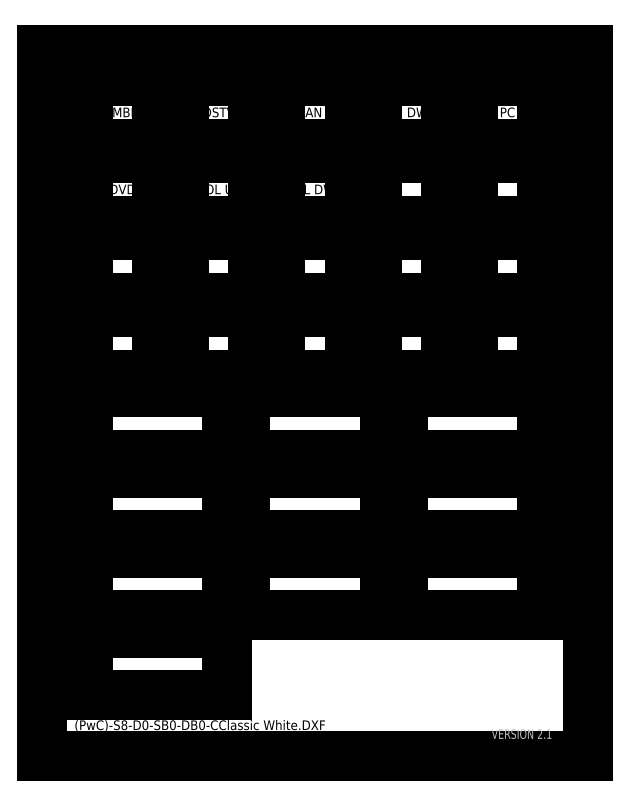
<metadata>
{"format":"dxf","ext":"dxf","renderer":"ezdxf+matplotlib","layout":"modelspace","background":"white","min_lineweight":24,"dpi":150}
</metadata>
<code>
0
SECTION
2
ENTITIES
0
LINE
8
0
10
0
20
0
11
8.5
21
0
0
LINE
8
0
10
0
20
0
11
8.5
21
0
0
LINE
8
0
10
2.209
20
5.939
11
3.289
21
5.939
0
LINE
8
0
10
2.209
20
6.91
11
3.289
21
6.91
0
LINE
8
0
10
2.209
20
7.139
11
3.289
21
7.139
0
LINE
8
0
10
2.209
20
8.11
11
3.289
21
8.11
0
LINE
8
0
10
2.209
20
8.339
11
3.289
21
8.339
0
LINE
8
0
10
2.209
20
9.31
11
3.289
21
9.31
0
LINE
8
0
10
2.209
20
9.539
11
3.289
21
9.539
0
LINE
8
0
10
2.209
20
10.51
11
3.289
21
10.51
0
LINE
8
0
10
8.5
20
11
11
0
21
11
0
LINE
8
0
10
0
20
11
11
8.5
21
11
0
LINE
8
0
10
0
20
11
11
0
21
0
0
LINE
8
0
10
0
20
0
11
0
21
11
0
LINE
8
0
10
0.7095
20
0.939
11
0.7095
21
1.91
0
LINE
8
0
10
2.88
20
0.939
11
2.88
21
1.91
0
LINE
8
0
10
0.7095
20
0.939
11
2.88
21
0.939
0
LINE
8
0
10
0.7095
20
1.91
11
2.88
21
1.91
0
LINE
8
0
10
0.7095
20
2.189
11
2.88
21
2.189
0
LINE
8
0
10
0.7095
20
3.16
11
2.88
21
3.16
0
LINE
8
0
10
0.7095
20
3.439
11
2.88
21
3.439
0
LINE
8
0
10
0.7095
20
4.41
11
2.88
21
4.41
0
LINE
8
0
10
0.7095
20
4.689
11
2.88
21
4.689
0
LINE
8
0
10
0.7095
20
5.66
11
2.88
21
5.66
0
LINE
8
0
10
0.7095
20
3.439
11
0.7095
21
4.41
0
LINE
8
0
10
0.7095
20
2.189
11
0.7095
21
3.16
0
LINE
8
0
10
0.7095
20
4.689
11
0.7095
21
5.66
0
LINE
8
0
10
2.88
20
3.439
11
2.88
21
4.41
0
LINE
8
0
10
2.88
20
2.189
11
2.88
21
3.16
0
LINE
8
0
10
2.88
20
4.689
11
2.88
21
5.66
0
LINE
8
0
10
0.7095
20
9.539
11
0.7095
21
10.51
0
LINE
8
0
10
1.79
20
9.539
11
1.79
21
10.51
0
LINE
8
0
10
2.209
20
9.539
11
2.209
21
10.51
0
LINE
8
0
10
0.7095
20
5.939
11
1.79
21
5.939
0
LINE
8
0
10
0.7095
20
6.91
11
1.79
21
6.91
0
LINE
8
0
10
0.7095
20
7.139
11
1.79
21
7.139
0
LINE
8
0
10
0.7095
20
8.11
11
1.79
21
8.11
0
LINE
8
0
10
0.7095
20
8.339
11
1.79
21
8.339
0
LINE
8
0
10
0.7095
20
9.31
11
1.79
21
9.31
0
LINE
8
0
10
0.7095
20
9.539
11
1.79
21
9.539
0
LINE
8
0
10
0.7095
20
5.939
11
0.7095
21
6.91
0
LINE
8
0
10
0.7095
20
7.139
11
0.7095
21
8.11
0
LINE
8
0
10
0.7095
20
8.339
11
0.7095
21
9.31
0
LINE
8
0
10
1.79
20
5.939
11
1.79
21
6.91
0
LINE
8
0
10
1.79
20
7.139
11
1.79
21
8.11
0
LINE
8
0
10
2.209
20
5.939
11
2.209
21
6.91
0
LINE
8
0
10
2.209
20
7.139
11
2.209
21
8.11
0
LINE
8
0
10
1.79
20
8.339
11
1.79
21
9.31
0
LINE
8
0
10
2.209
20
8.339
11
2.209
21
9.31
0
LINE
8
0
10
0.7095
20
10.51
11
1.79
21
10.51
0
LINE
8
0
10
8.5
20
0
11
8.5
21
11
0
LINE
8
0
10
8.5
20
0
11
8.5
21
11
0
LINE
8
0
10
5.62
20
2.189
11
7.79
21
2.189
0
LINE
8
0
10
5.62
20
3.16
11
7.79
21
3.16
0
LINE
8
0
10
5.62
20
3.439
11
7.79
21
3.439
0
LINE
8
0
10
5.62
20
4.41
11
7.79
21
4.41
0
LINE
8
0
10
5.62
20
4.689
11
7.79
21
4.689
0
LINE
8
0
10
5.62
20
5.66
11
7.79
21
5.66
0
LINE
8
0
10
3.164
20
2.189
11
5.335
21
2.189
0
LINE
8
0
10
3.164
20
3.16
11
5.335
21
3.16
0
LINE
8
0
10
3.164
20
3.439
11
5.335
21
3.439
0
LINE
8
0
10
3.164
20
4.41
11
5.335
21
4.41
0
LINE
8
0
10
3.164
20
4.689
11
5.335
21
4.689
0
LINE
8
0
10
3.164
20
5.66
11
5.335
21
5.66
0
LINE
8
0
10
3.164
20
3.439
11
3.164
21
4.41
0
LINE
8
0
10
3.164
20
2.189
11
3.164
21
3.16
0
LINE
8
0
10
3.164
20
4.689
11
3.164
21
5.66
0
LINE
8
0
10
5.335
20
3.439
11
5.335
21
4.41
0
LINE
8
0
10
5.62
20
3.439
11
5.62
21
4.41
0
LINE
8
0
10
5.335
20
2.189
11
5.335
21
3.16
0
LINE
8
0
10
5.62
20
2.189
11
5.62
21
3.16
0
LINE
8
0
10
5.335
20
4.689
11
5.335
21
5.66
0
LINE
8
0
10
5.62
20
4.689
11
5.62
21
5.66
0
LINE
8
0
10
7.79
20
3.439
11
7.79
21
4.41
0
LINE
8
0
10
7.79
20
2.189
11
7.79
21
3.16
0
LINE
8
0
10
7.79
20
4.689
11
7.79
21
5.66
0
LINE
8
0
10
3.289
20
9.539
11
3.289
21
10.51
0
LINE
8
0
10
3.709
20
9.539
11
3.709
21
10.51
0
LINE
8
0
10
4.79
20
9.539
11
4.79
21
10.51
0
LINE
8
0
10
5.21
20
9.539
11
5.21
21
10.51
0
LINE
8
0
10
6.29
20
9.539
11
6.29
21
10.51
0
LINE
8
0
10
3.709
20
5.939
11
4.79
21
5.939
0
LINE
8
0
10
3.709
20
6.91
11
4.79
21
6.91
0
LINE
8
0
10
3.709
20
7.139
11
4.79
21
7.139
0
LINE
8
0
10
3.709
20
8.11
11
4.79
21
8.11
0
LINE
8
0
10
3.709
20
8.339
11
4.79
21
8.339
0
LINE
8
0
10
3.709
20
9.31
11
4.79
21
9.31
0
LINE
8
0
10
3.709
20
9.539
11
4.79
21
9.539
0
LINE
8
0
10
3.289
20
5.939
11
3.289
21
6.91
0
LINE
8
0
10
3.709
20
5.939
11
3.709
21
6.91
0
LINE
8
0
10
3.289
20
7.139
11
3.289
21
8.11
0
LINE
8
0
10
3.709
20
7.139
11
3.709
21
8.11
0
LINE
8
0
10
3.289
20
8.339
11
3.289
21
9.31
0
LINE
8
0
10
3.709
20
8.339
11
3.709
21
9.31
0
LINE
8
0
10
5.21
20
5.939
11
6.29
21
5.939
0
LINE
8
0
10
5.21
20
6.91
11
6.29
21
6.91
0
LINE
8
0
10
5.21
20
7.139
11
6.29
21
7.139
0
LINE
8
0
10
4.79
20
5.939
11
4.79
21
6.91
0
LINE
8
0
10
5.21
20
5.939
11
5.21
21
6.91
0
LINE
8
0
10
4.79
20
7.139
11
4.79
21
8.11
0
LINE
8
0
10
5.21
20
7.139
11
5.21
21
8.11
0
LINE
8
0
10
6.29
20
5.939
11
6.29
21
6.91
0
LINE
8
0
10
6.29
20
7.139
11
6.29
21
8.11
0
LINE
8
0
10
5.21
20
8.11
11
6.29
21
8.11
0
LINE
8
0
10
5.21
20
8.339
11
6.29
21
8.339
0
LINE
8
0
10
5.21
20
9.31
11
6.29
21
9.31
0
LINE
8
0
10
5.21
20
9.539
11
6.29
21
9.539
0
LINE
8
0
10
4.79
20
8.339
11
4.79
21
9.31
0
LINE
8
0
10
5.21
20
8.339
11
5.21
21
9.31
0
LINE
8
0
10
6.29
20
8.339
11
6.29
21
9.31
0
LINE
8
0
10
3.709
20
10.51
11
4.79
21
10.51
0
LINE
8
0
10
5.21
20
10.51
11
6.29
21
10.51
0
LINE
8
0
10
6.71
20
9.539
11
6.71
21
10.51
0
LINE
8
0
10
7.79
20
9.539
11
7.79
21
10.51
0
LINE
8
0
10
6.71
20
5.939
11
7.79
21
5.939
0
LINE
8
0
10
6.71
20
6.91
11
7.79
21
6.91
0
LINE
8
0
10
6.71
20
7.139
11
7.79
21
7.139
0
LINE
8
0
10
6.71
20
5.939
11
6.71
21
6.91
0
LINE
8
0
10
6.71
20
7.139
11
6.71
21
8.11
0
LINE
8
0
10
7.79
20
5.939
11
7.79
21
6.91
0
LINE
8
0
10
7.79
20
7.139
11
7.79
21
8.11
0
LINE
8
0
10
6.71
20
8.11
11
7.79
21
8.11
0
LINE
8
0
10
6.71
20
8.339
11
7.79
21
8.339
0
LINE
8
0
10
6.71
20
9.31
11
7.79
21
9.31
0
LINE
8
0
10
6.71
20
9.539
11
7.79
21
9.539
0
LINE
8
0
10
6.71
20
8.339
11
6.71
21
9.31
0
LINE
8
0
10
7.79
20
8.339
11
7.79
21
9.31
0
LINE
8
0
10
6.71
20
10.51
11
7.79
21
10.51
0
TEXT
8
0
10
7.001
20
0.2616
40
0.15
41
0.8
50
0
1
VERSION 2.1
0
TEXT
8
FilenameLayer
7
ARIAL
10
0.5
20
0.4
40
0.15
50
0
1
(PwC)-S8-D0-SB0-DB0-CClassic White.DXF
0
TEXT
8
EngravingLayer
7
ARIAL
10
1.25
20
10.02
72
1
73
2
11
1.25
21
10.02
40
0.15
50
0
1
\U+0043\U+004F\U+004D\U+0042\U+0049\U+004E\U+0045
0
TEXT
8
EngravingLayer
7
ARIAL
10
2.749
20
10.02
72
1
73
2
11
2.749
21
10.02
40
0.15
50
0
1
\U+0044\U+0053\U+0054\U+0056
0
TEXT
8
EngravingLayer
7
ARIAL
10
4.25
20
10.02
72
1
73
2
11
4.25
21
10.02
40
0.15
50
0
1
\U+0043\U+0048\U+0041\U+004E\U+0020\U+0055\U+0050
0
TEXT
8
EngravingLayer
7
ARIAL
10
5.75
20
10.02
72
1
73
2
11
5.75
21
10.02
40
0.15
50
0
1
\U+0043\U+0048\U+0020\U+0044\U+0057\U+004E
0
TEXT
8
EngravingLayer
7
ARIAL
10
7.25
20
10.02
72
1
73
2
11
7.25
21
10.02
40
0.15
50
0
1
\U+0050\U+0043
0
TEXT
8
EngravingLayer
7
ARIAL
10
1.25
20
8.825
72
1
73
2
11
1.25
21
8.825
40
0.15
50
0
1
\U+0044\U+0056\U+0044
0
TEXT
8
EngravingLayer
7
ARIAL
10
2.749
20
8.825
72
1
73
2
11
2.749
21
8.825
40
0.15
50
0
1
\U+0056\U+004F\U+004C\U+0020\U+0055\U+0050
0
TEXT
8
EngravingLayer
7
ARIAL
10
4.25
20
8.825
72
1
73
2
11
4.25
21
8.825
40
0.15
50
0
1
\U+0056\U+004F\U+004C\U+0020\U+0044\U+0057\U+004E
0
ENDSEC
0
EOF

</code>
